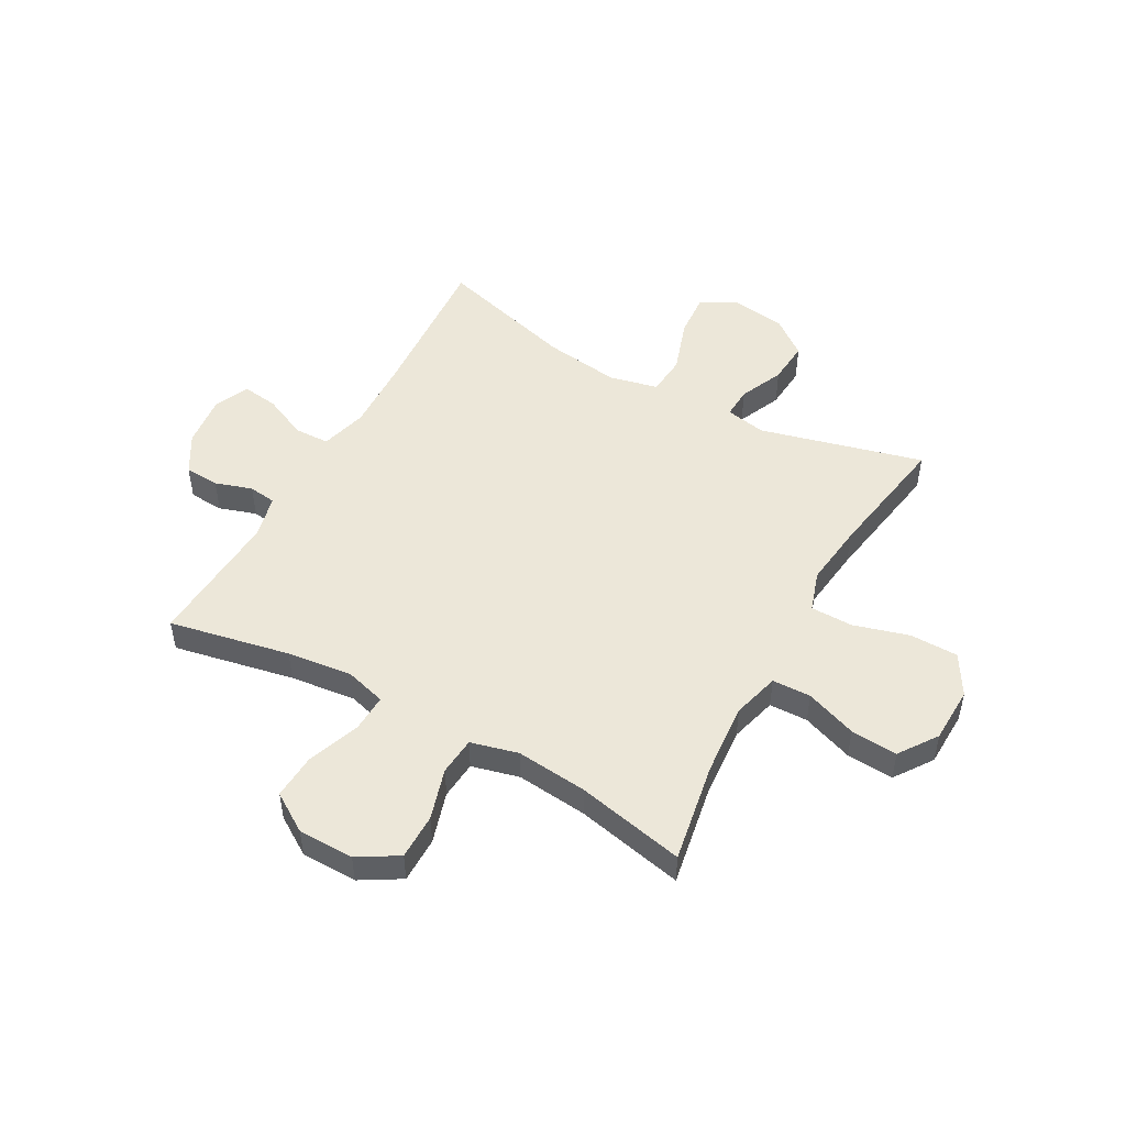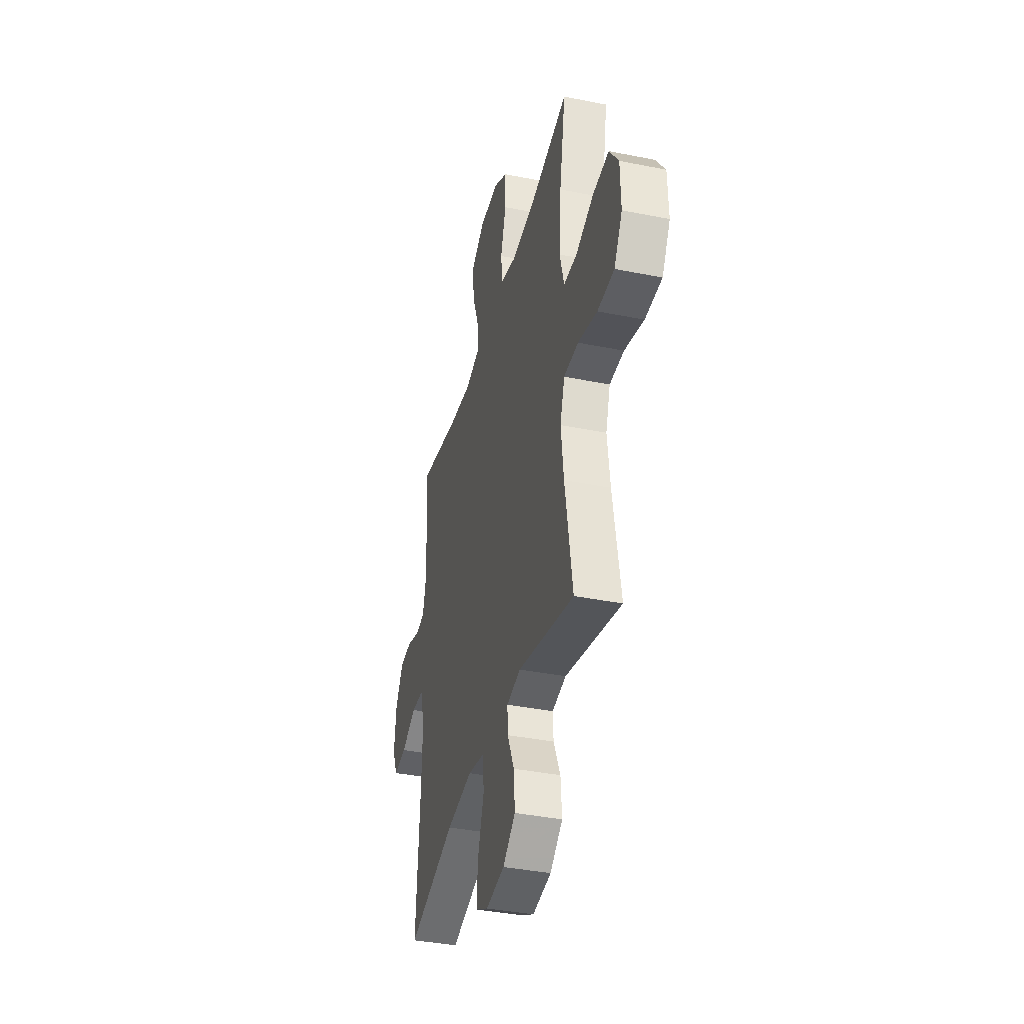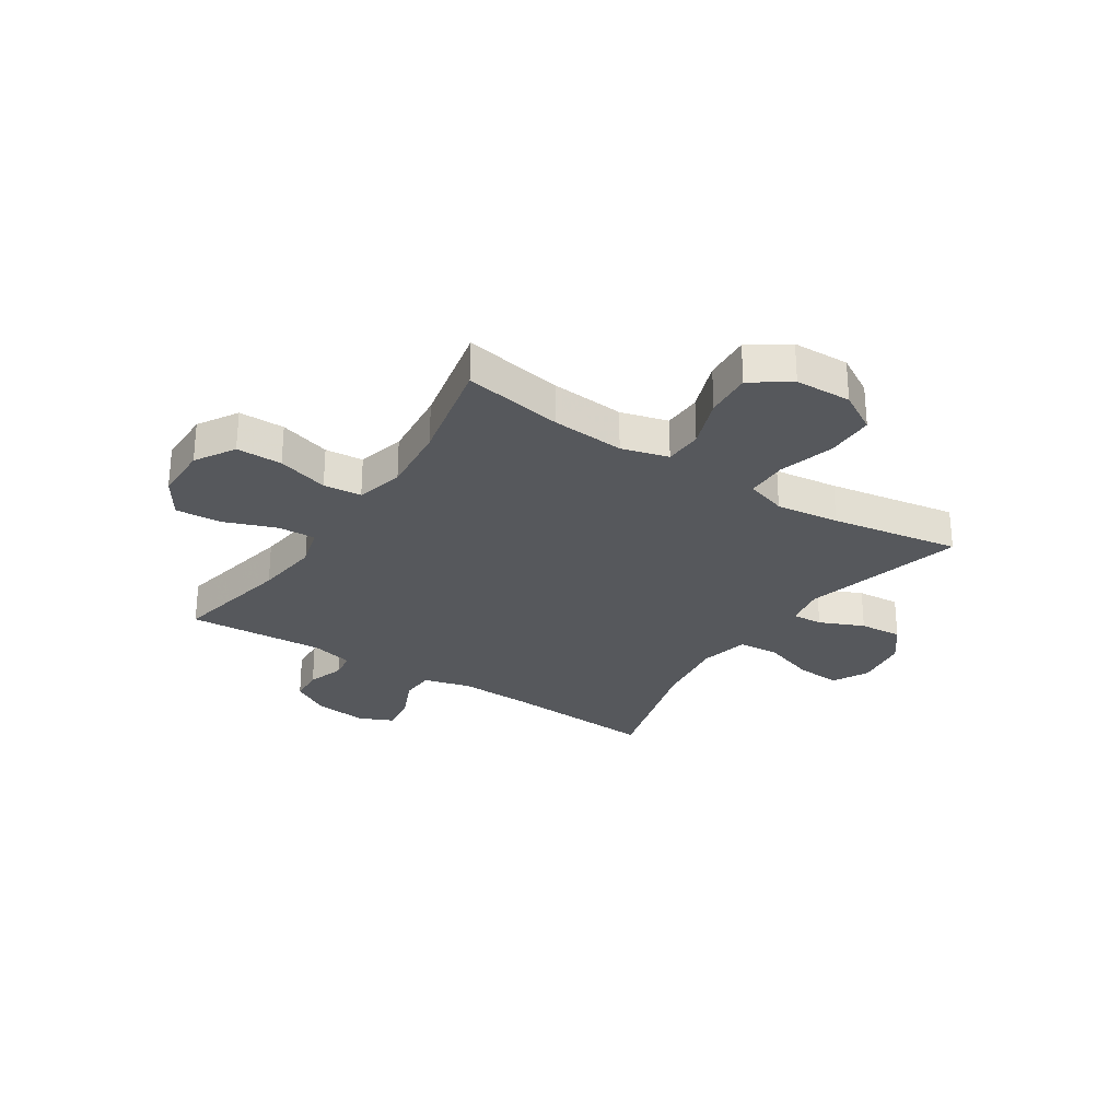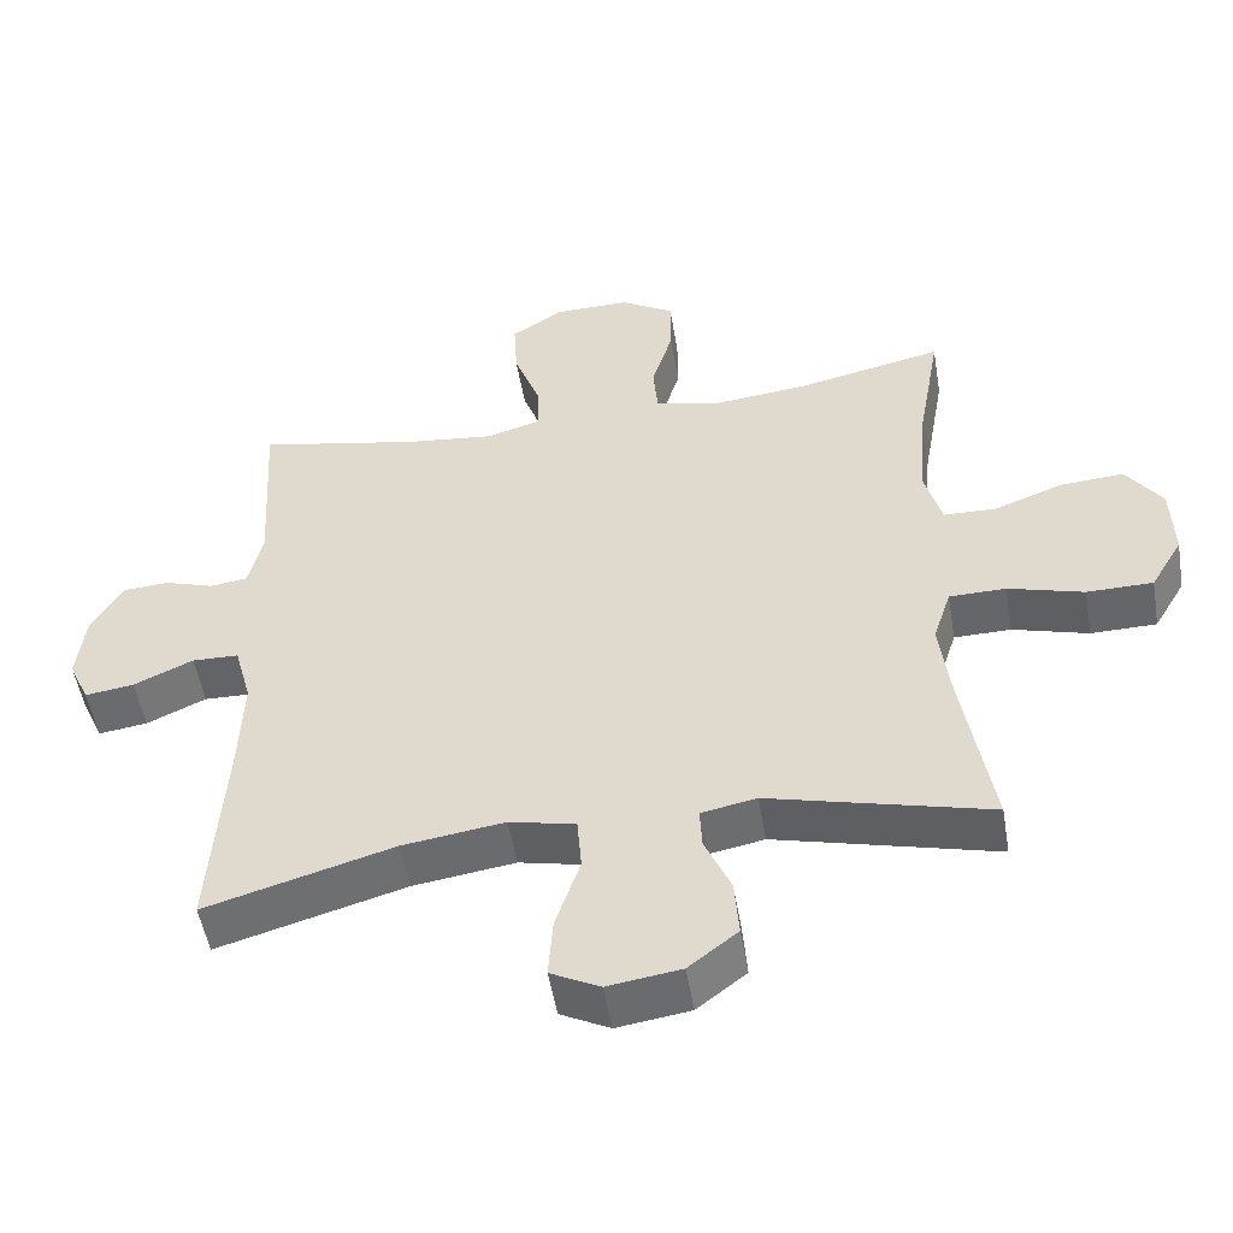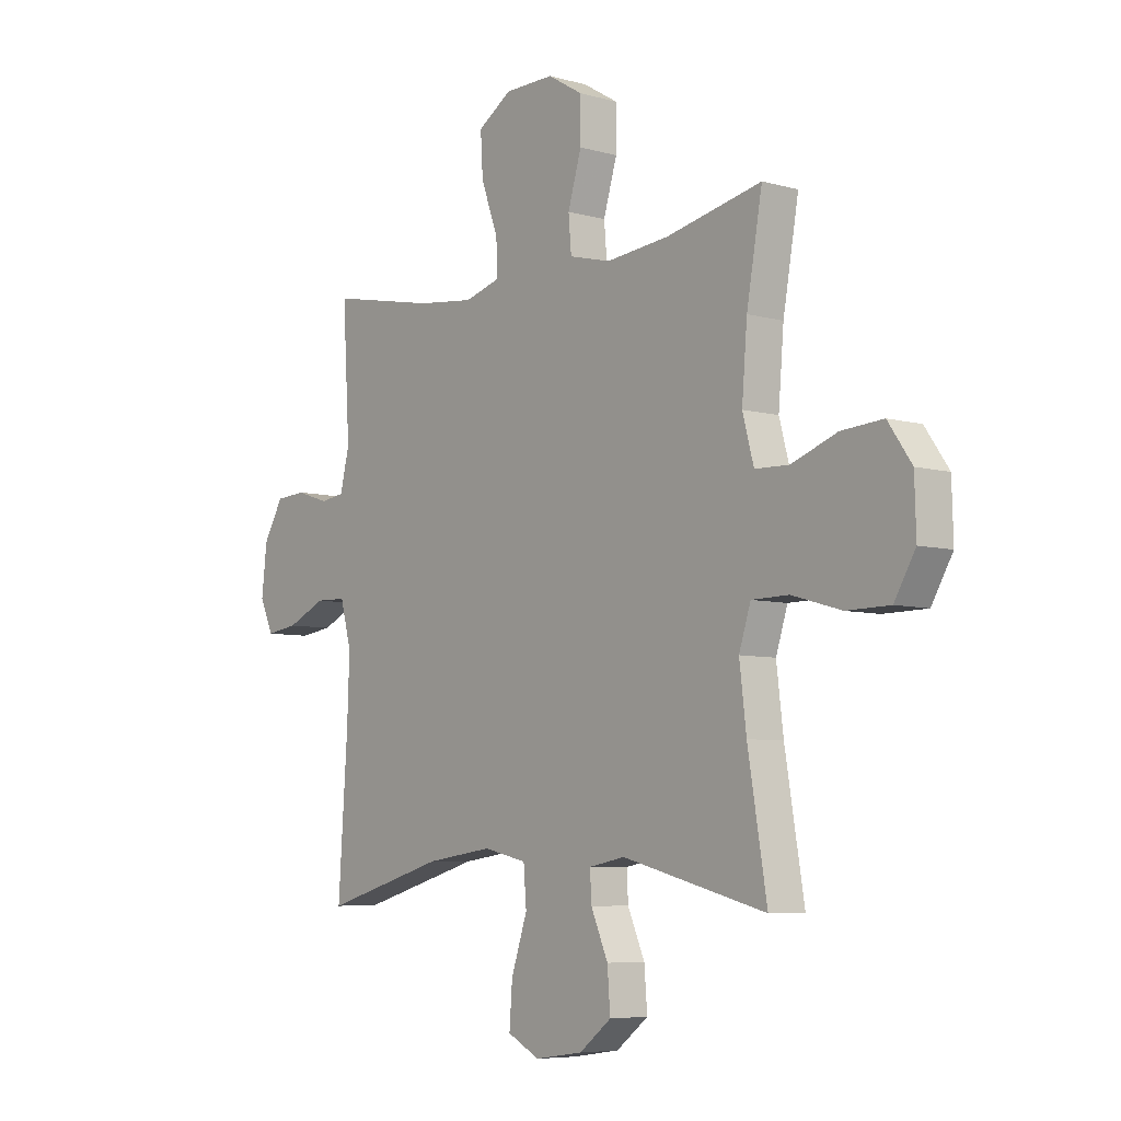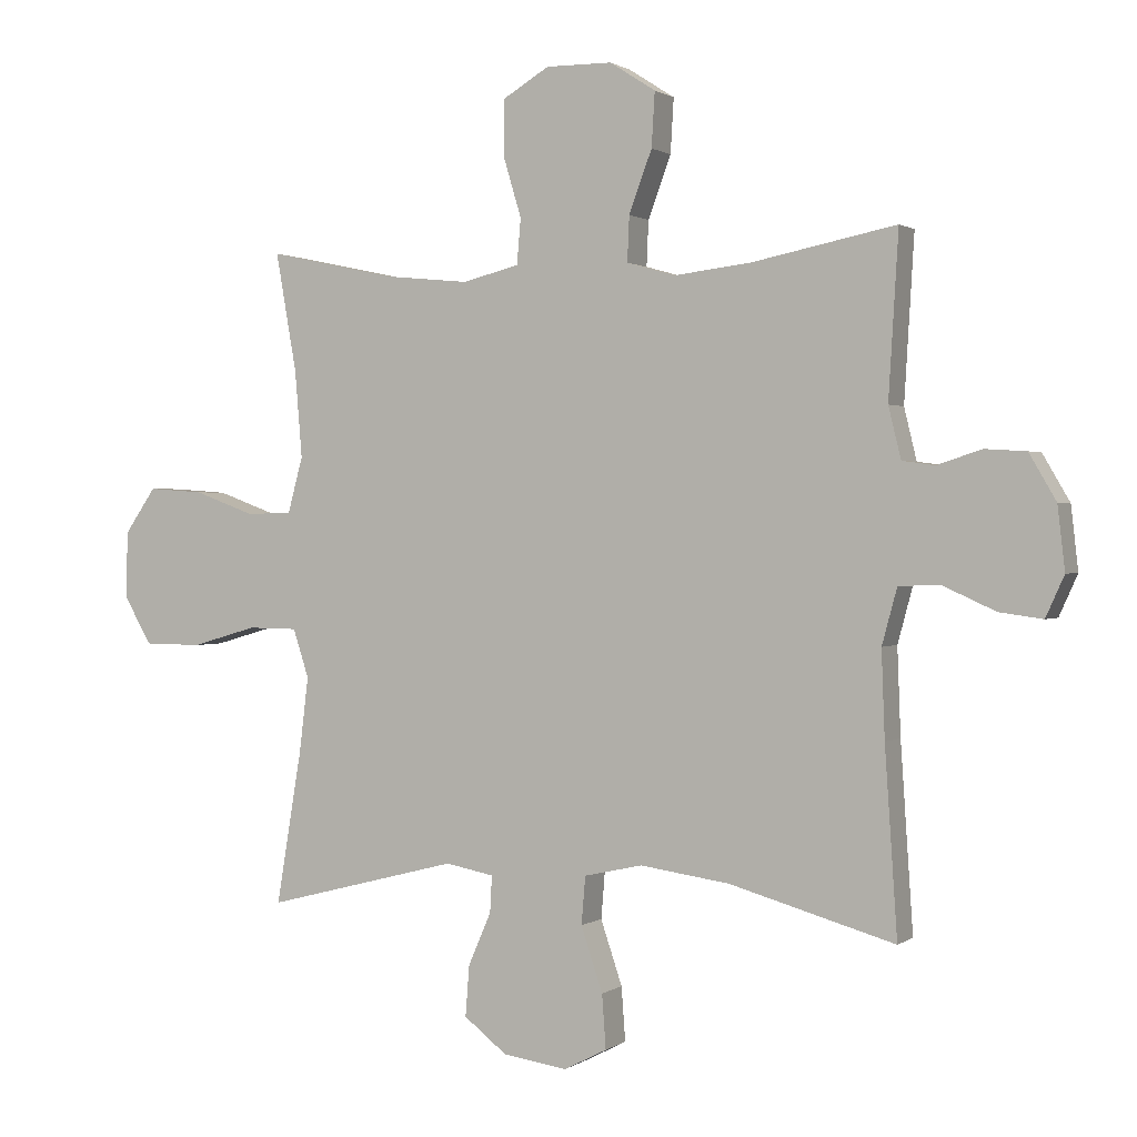
<metadata>
{"format":"obj","ext":"obj","renderer":"f3d","projection":"perspective","resolution":1024,"background":"white","views":[{"elev":49.8,"azim":29.0,"up":"+Y"},{"elev":-38.3,"azim":75.7,"up":"+Z"},{"elev":-27.9,"azim":56.8,"up":"+Y"},{"elev":-51.6,"azim":9.6,"up":"+Z"},{"elev":-6.5,"azim":50.5,"up":"+Z"},{"elev":1.0,"azim":-154.9,"up":"+Z"}]}
</metadata>
<code>
v 0.5 0.07 -0.5
v 0.205 0.07 -0.424
v 0.131 0.07 -0.438
v 0.134 0.07 -0.494
v 0.169 0.07 -0.574
v 0.175 0.07 -0.652
v 0.109 0.07 -0.703
v 0.011 0.07 -0.717
v -0.055 0.07 -0.683
v -0.049 0.07 -0.601
v -0.016 0.07 -0.503
v -0.022 0.07 -0.43
v -0.111 0.07 -0.41
v -0.248 0.07 -0.429
v -0.5 0.07 -0.5
v -0.481 0.07 -0.218
v -0.476 0.07 -0.086
v -0.499 0.07 -0.001
v -0.562 0.07 0.001
v -0.642 0.07 -0.035
v -0.708 0.07 -0.044
v -0.736 0.07 0.018
v -0.725 0.07 0.114
v -0.684 0.07 0.184
v -0.621 0.07 0.188
v -0.554 0.07 0.166
v -0.504 0.07 0.173
v -0.485 0.07 0.251
v -0.5 0.07 0.5
v -0.281 0.07 0.456
v -0.163 0.07 0.442
v -0.089 0.07 0.463
v -0.092 0.07 0.532
v -0.127 0.07 0.626
v -0.132 0.07 0.709
v -0.062 0.07 0.754
v 0.039 0.07 0.755
v 0.111 0.07 0.712
v 0.111 0.07 0.629
v 0.083 0.07 0.536
v 0.089 0.07 0.467
v 0.175 0.07 0.445
v 0.304 0.07 0.458
v 0.5 0.07 0.5
v 0.468 0.07 0.319
v 0.457 0.07 0.187
v 0.48 0.07 0.102
v 0.55 0.07 0.1
v 0.643 0.07 0.134
v 0.728 0.07 0.14
v 0.776 0.07 0.071
v 0.779 0.07 -0.031
v 0.736 0.07 -0.104
v 0.648 0.07 -0.105
v 0.547 0.07 -0.076
v 0.471 0.07 -0.077
v 0.447 0.07 -0.151
v 0.461 0.07 -0.266
v 0.5 0 -0.5
v 0.205 0 -0.424
v 0.131 0 -0.438
v 0.134 0 -0.494
v 0.169 0 -0.574
v 0.175 0 -0.652
v 0.109 0 -0.703
v 0.011 0 -0.717
v -0.055 0 -0.683
v -0.049 0 -0.601
v -0.016 0 -0.503
v -0.022 0 -0.43
v -0.111 0 -0.41
v -0.248 0 -0.429
v -0.5 0 -0.5
v -0.481 0 -0.218
v -0.476 0 -0.086
v -0.499 0 -0.001
v -0.562 0 0.001
v -0.642 0 -0.035
v -0.708 0 -0.044
v -0.736 0 0.018
v -0.725 0 0.114
v -0.684 0 0.184
v -0.621 0 0.188
v -0.554 0 0.166
v -0.504 0 0.173
v -0.485 0 0.251
v -0.5 0 0.5
v -0.281 0 0.456
v -0.163 0 0.442
v -0.089 0 0.463
v -0.092 0 0.532
v -0.127 0 0.626
v -0.132 0 0.709
v -0.062 0 0.754
v 0.039 0 0.755
v 0.111 0 0.712
v 0.111 0 0.629
v 0.083 0 0.536
v 0.089 0 0.467
v 0.175 0 0.445
v 0.304 0 0.458
v 0.5 0 0.5
v 0.468 0 0.319
v 0.457 0 0.187
v 0.48 0 0.102
v 0.55 0 0.1
v 0.643 0 0.134
v 0.728 0 0.14
v 0.776 0 0.071
v 0.779 0 -0.031
v 0.736 0 -0.104
v 0.648 0 -0.105
v 0.547 0 -0.076
v 0.471 0 -0.077
v 0.447 0 -0.151
v 0.461 0 -0.266
f 52 53 54 55
f 52 55 56
f 51 52 56
f 48 49 50 51
f 47 48 51 56
f 46 47 56 57
f 43 44 45
f 42 43 45 46
f 41 42 46 57
f 37 38 39 40
f 37 40 41
f 36 37 41
f 33 34 35 36
f 32 33 36 41
f 31 32 41 57
f 28 29 30
f 27 28 30 31
f 23 24 25 26
f 23 26 27
f 22 23 27
f 19 20 21 22
f 18 19 22 27
f 17 18 27 31
f 14 15 16
f 13 14 16 17
f 12 13 17 31
f 8 9 10 11
f 8 11 12
f 7 8 12
f 4 5 6 7
f 3 4 7 12
f 2 3 12 31
f 58 1 2 31
f 31 57 58
f 113 112 111 110
f 114 113 110
f 114 110 109
f 109 108 107 106
f 114 109 106 105
f 115 114 105 104
f 103 102 101
f 104 103 101 100
f 115 104 100 99
f 98 97 96 95
f 99 98 95
f 99 95 94
f 94 93 92 91
f 99 94 91 90
f 115 99 90 89
f 88 87 86
f 89 88 86 85
f 84 83 82 81
f 85 84 81
f 85 81 80
f 80 79 78 77
f 85 80 77 76
f 89 85 76 75
f 74 73 72
f 75 74 72 71
f 89 75 71 70
f 69 68 67 66
f 70 69 66
f 70 66 65
f 65 64 63 62
f 70 65 62 61
f 89 70 61 60
f 89 60 59 116
f 116 115 89
f 1 59 60 2
f 2 60 61 3
f 3 61 62 4
f 4 62 63 5
f 5 63 64 6
f 6 64 65 7
f 7 65 66 8
f 8 66 67 9
f 9 67 68 10
f 10 68 69 11
f 11 69 70 12
f 12 70 71 13
f 13 71 72 14
f 14 72 73 15
f 15 73 74 16
f 16 74 75 17
f 17 75 76 18
f 18 76 77 19
f 19 77 78 20
f 20 78 79 21
f 21 79 80 22
f 22 80 81 23
f 23 81 82 24
f 24 82 83 25
f 25 83 84 26
f 26 84 85 27
f 27 85 86 28
f 28 86 87 29
f 29 87 88 30
f 30 88 89 31
f 31 89 90 32
f 32 90 91 33
f 33 91 92 34
f 34 92 93 35
f 35 93 94 36
f 36 94 95 37
f 37 95 96 38
f 38 96 97 39
f 39 97 98 40
f 40 98 99 41
f 41 99 100 42
f 42 100 101 43
f 43 101 102 44
f 44 102 103 45
f 45 103 104 46
f 46 104 105 47
f 47 105 106 48
f 48 106 107 49
f 49 107 108 50
f 50 108 109 51
f 51 109 110 52
f 52 110 111 53
f 53 111 112 54
f 54 112 113 55
f 55 113 114 56
f 56 114 115 57
f 57 115 116 58
f 58 116 59 1

</code>
